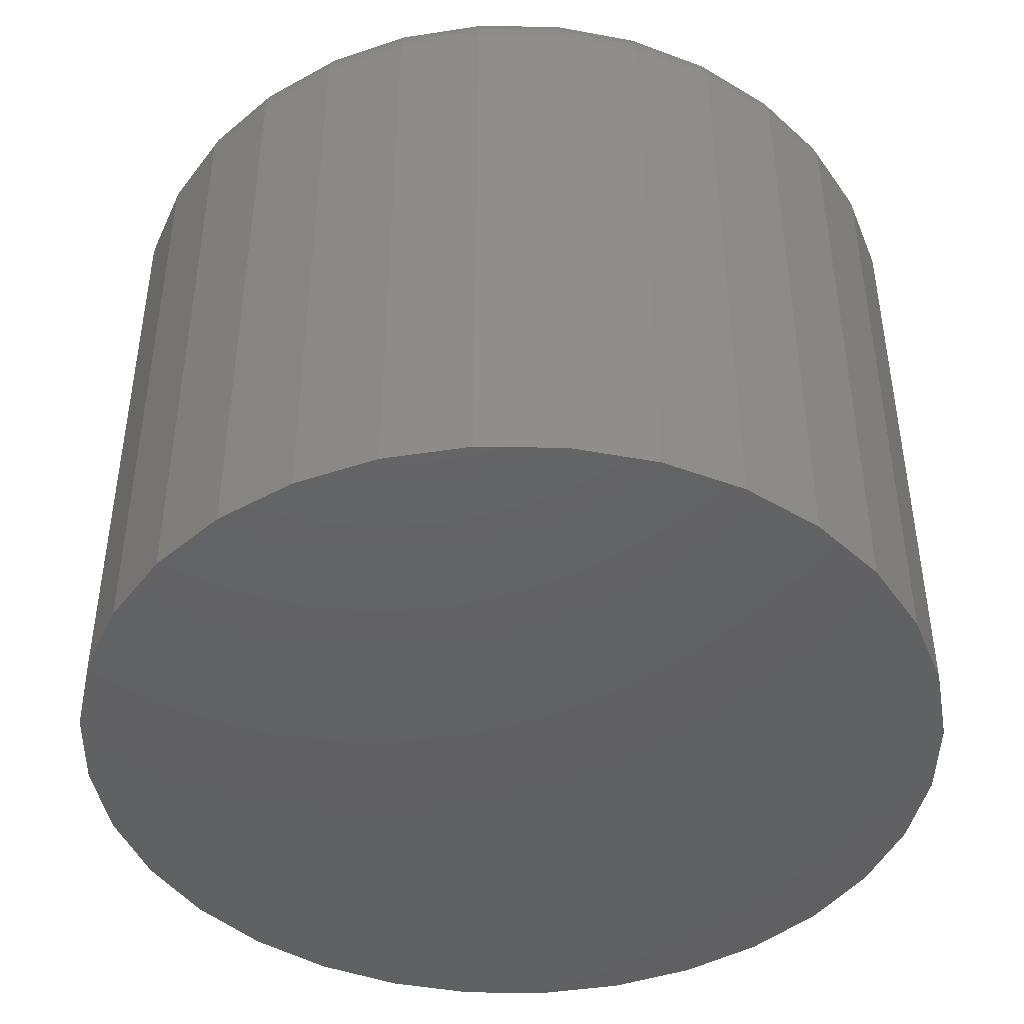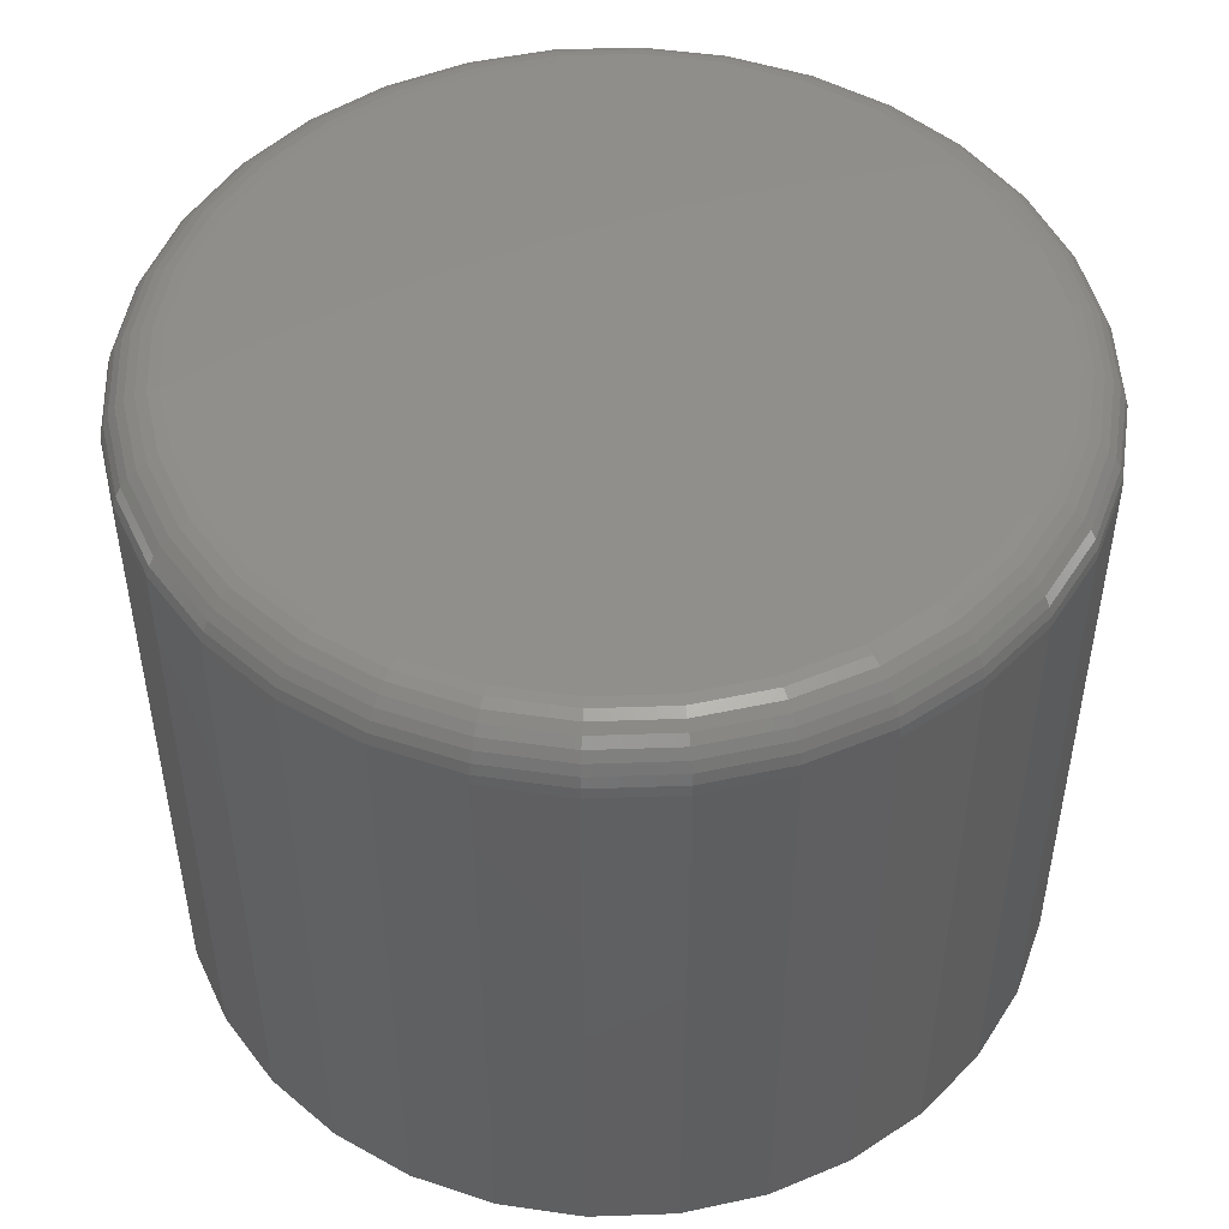
<metadata>
{"format":"stl","ext":"stl","renderer":"f3d","projection":"perspective","resolution":1024,"background":"white","views":[{"elev":-44.4,"azim":-40.4,"up":"+Y"},{"elev":49.1,"azim":70.9,"up":"+Y"}]}
</metadata>
<code>
# stl→obj: 320 verts, 636 faces
v 0.3944 1.785e-16 -0.1617
v 0.4155 1.806e-16 -0.1638
v 0.3733 1.759e-16 -0.1638
v 0.3531 1.73e-16 -0.1699
v 0.4358 1.822e-16 -0.1699
v 0.3344 1.698e-16 -0.1799
v 0.4544 1.831e-16 -0.1799
v 0.4358 1.6e-16 -0.3696
v 0.3531 1.508e-16 -0.3696
v 0.4544 1.632e-16 -0.3596
v 0.3733 1.524e-16 -0.3757
v 0.4155 1.571e-16 -0.3757
v 0.3944 1.545e-16 -0.3778
v 0.3344 1.499e-16 -0.3596
v 0.318 1.495e-16 -0.3461
v 0.4708 1.665e-16 -0.3461
v 0.3046 1.499e-16 -0.3298
v 0.4843 1.698e-16 -0.3298
v 0.2946 1.508e-16 -0.3111
v 0.4942 1.73e-16 -0.3111
v 0.2884 1.524e-16 -0.2908
v 0.5004 1.759e-16 -0.2908
v 0.2863 1.545e-16 -0.2697
v 0.5025 1.785e-16 -0.2697
v 0.2884 1.571e-16 -0.2487
v 0.5004 1.806e-16 -0.2487
v 0.2946 1.6e-16 -0.2284
v 0.4942 1.822e-16 -0.2284
v 0.3046 1.632e-16 -0.2097
v 0.4843 1.831e-16 -0.2097
v 0.318 1.665e-16 -0.1933
v 0.4708 1.835e-16 -0.1933
v 0.5181 -0.01562 -0.2697
v 0.5181 -0.1953 -0.2697
v 0.5157 -0.01562 -0.2939
v 0.5157 -0.1953 -0.2939
v 0.5087 -0.01562 -0.3171
v 0.5087 -0.1953 -0.3171
v 0.4972 -0.01562 -0.3385
v 0.4972 -0.1953 -0.3385
v 0.4819 -0.01562 -0.3572
v 0.4819 -0.1953 -0.3572
v 0.4631 -0.01562 -0.3726
v 0.4631 -0.1953 -0.3726
v 0.4417 -0.01562 -0.384
v 0.4417 -0.1953 -0.384
v 0.4185 -0.01562 -0.391
v 0.4185 -0.1953 -0.391
v 0.3944 -0.01562 -0.3934
v 0.3944 -0.1953 -0.3934
v 0.3703 -0.01562 -0.391
v 0.3703 -0.1953 -0.391
v 0.3471 -0.01562 -0.384
v 0.3471 -0.1953 -0.384
v 0.3257 -0.01562 -0.3726
v 0.3257 -0.1953 -0.3726
v 0.3069 -0.01562 -0.3572
v 0.3069 -0.1953 -0.3572
v 0.2916 -0.01562 -0.3385
v 0.2916 -0.1953 -0.3385
v 0.2801 -0.01562 -0.3171
v 0.2801 -0.1953 -0.3171
v 0.2731 -0.01562 -0.2939
v 0.2731 -0.1953 -0.2939
v 0.2707 -0.01562 -0.2697
v 0.2707 -0.1953 -0.2697
v 0.2731 -0.01562 -0.2456
v 0.2731 -0.1953 -0.2456
v 0.2801 -0.01562 -0.2224
v 0.2801 -0.1953 -0.2224
v 0.2916 -0.01562 -0.201
v 0.2916 -0.1953 -0.201
v 0.3069 -0.01562 -0.1823
v 0.3069 -0.1953 -0.1823
v 0.3257 -0.01562 -0.1669
v 0.3257 -0.1953 -0.1669
v 0.3471 -0.01562 -0.1555
v 0.3471 -0.1953 -0.1555
v 0.3703 -0.01562 -0.1484
v 0.3703 -0.1953 -0.1484
v 0.3944 -0.01562 -0.1461
v 0.3944 -0.1953 -0.1461
v 0.4185 -0.01562 -0.1484
v 0.4185 -0.1953 -0.1484
v 0.4417 -0.01562 -0.1555
v 0.4417 -0.1953 -0.1555
v 0.4631 -0.01562 -0.1669
v 0.4631 -0.1953 -0.1669
v 0.4819 -0.01562 -0.1823
v 0.4819 -0.1953 -0.1823
v 0.4972 -0.01562 -0.201
v 0.4972 -0.1953 -0.201
v 0.5087 -0.01562 -0.2224
v 0.5087 -0.1953 -0.2224
v 0.5157 -0.01562 -0.2456
v 0.5157 -0.1953 -0.2456
v 0.271 -0.01258 -0.2697
v 0.2734 -0.01258 -0.2457
v 0.2719 -0.009646 -0.2697
v 0.2743 -0.009646 -0.2458
v 0.2734 -0.006944 -0.2697
v 0.2757 -0.006944 -0.2461
v 0.2753 -0.004576 -0.2697
v 0.2776 -0.004576 -0.2465
v 0.2777 -0.002633 -0.2697
v 0.2799 -0.002633 -0.247
v 0.2804 -0.001189 -0.2697
v 0.2826 -0.001189 -0.2475
v 0.2833 -0.0003002 -0.2697
v 0.2854 -0.0003002 -0.2481
v 0.5154 -0.01258 -0.2457
v 0.5178 -0.01258 -0.2697
v 0.5145 -0.009646 -0.2458
v 0.5169 -0.009646 -0.2697
v 0.5131 -0.006944 -0.2461
v 0.5155 -0.006944 -0.2697
v 0.5112 -0.004576 -0.2465
v 0.5135 -0.004576 -0.2697
v 0.5089 -0.002633 -0.247
v 0.5111 -0.002633 -0.2697
v 0.5063 -0.001189 -0.2475
v 0.5084 -0.001189 -0.2697
v 0.5034 -0.0003002 -0.2481
v 0.5055 -0.0003002 -0.2697
v 0.5084 -0.01258 -0.2225
v 0.5076 -0.009646 -0.2229
v 0.5062 -0.006944 -0.2234
v 0.5044 -0.004576 -0.2242
v 0.5023 -0.002633 -0.2251
v 0.4998 -0.001189 -0.2261
v 0.4971 -0.0003002 -0.2272
v 0.497 -0.01258 -0.2012
v 0.4963 -0.009646 -0.2017
v 0.4951 -0.006944 -0.2025
v 0.4934 -0.004576 -0.2036
v 0.4915 -0.002633 -0.2049
v 0.4892 -0.001189 -0.2064
v 0.4868 -0.0003002 -0.208
v 0.4817 -0.01258 -0.1825
v 0.481 -0.009646 -0.1831
v 0.48 -0.006944 -0.1841
v 0.4786 -0.004576 -0.1855
v 0.477 -0.002633 -0.1872
v 0.475 -0.001189 -0.1891
v 0.473 -0.0003002 -0.1912
v 0.463 -0.01258 -0.1671
v 0.4625 -0.009646 -0.1679
v 0.4617 -0.006944 -0.1691
v 0.4606 -0.004576 -0.1707
v 0.4593 -0.002633 -0.1727
v 0.4578 -0.001189 -0.1749
v 0.4561 -0.0003002 -0.1774
v 0.4416 -0.01258 -0.1557
v 0.4413 -0.009646 -0.1566
v 0.4407 -0.006944 -0.1579
v 0.44 -0.004576 -0.1597
v 0.4391 -0.002633 -0.1619
v 0.438 -0.001189 -0.1644
v 0.4369 -0.0003002 -0.1671
v 0.4185 -0.01258 -0.1487
v 0.4183 -0.009646 -0.1496
v 0.418 -0.006944 -0.151
v 0.4176 -0.004576 -0.1529
v 0.4172 -0.002633 -0.1552
v 0.4167 -0.001189 -0.1579
v 0.4161 -0.0003002 -0.1608
v 0.3944 -0.01258 -0.1464
v 0.3944 -0.009646 -0.1472
v 0.3944 -0.006944 -0.1487
v 0.3944 -0.004576 -0.1506
v 0.3944 -0.002633 -0.153
v 0.3944 -0.001189 -0.1557
v 0.3944 -0.0003002 -0.1586
v 0.3703 -0.01258 -0.1487
v 0.3705 -0.009646 -0.1496
v 0.3708 -0.006944 -0.151
v 0.3712 -0.004576 -0.1529
v 0.3716 -0.002633 -0.1552
v 0.3722 -0.001189 -0.1579
v 0.3727 -0.0003002 -0.1608
v 0.3472 -0.01258 -0.1557
v 0.3475 -0.009646 -0.1566
v 0.3481 -0.006944 -0.1579
v 0.3488 -0.004576 -0.1597
v 0.3497 -0.002633 -0.1619
v 0.3508 -0.001189 -0.1644
v 0.3519 -0.0003002 -0.1671
v 0.3259 -0.01258 -0.1671
v 0.3264 -0.009646 -0.1679
v 0.3272 -0.006944 -0.1691
v 0.3282 -0.004576 -0.1707
v 0.3296 -0.002633 -0.1727
v 0.3311 -0.001189 -0.1749
v 0.3327 -0.0003002 -0.1774
v 0.3072 -0.01258 -0.1825
v 0.3078 -0.009646 -0.1831
v 0.3088 -0.006944 -0.1841
v 0.3102 -0.004576 -0.1855
v 0.3119 -0.002633 -0.1872
v 0.3138 -0.001189 -0.1891
v 0.3158 -0.0003002 -0.1912
v 0.2918 -0.01258 -0.2012
v 0.2926 -0.009646 -0.2017
v 0.2938 -0.006944 -0.2025
v 0.2954 -0.004576 -0.2036
v 0.2973 -0.002633 -0.2049
v 0.2996 -0.001189 -0.2064
v 0.302 -0.0003002 -0.208
v 0.2804 -0.01258 -0.2225
v 0.2812 -0.009646 -0.2229
v 0.2826 -0.006944 -0.2234
v 0.2844 -0.004576 -0.2242
v 0.2866 -0.002633 -0.2251
v 0.289 -0.001189 -0.2261
v 0.2918 -0.0003002 -0.2272
v 0.5154 -0.01258 -0.2938
v 0.5145 -0.009646 -0.2936
v 0.5131 -0.006944 -0.2934
v 0.5112 -0.004576 -0.293
v 0.5089 -0.002633 -0.2925
v 0.5063 -0.001189 -0.292
v 0.5034 -0.0003002 -0.2914
v 0.2734 -0.01258 -0.2938
v 0.2743 -0.009646 -0.2936
v 0.2757 -0.006944 -0.2934
v 0.2776 -0.004576 -0.293
v 0.2799 -0.002633 -0.2925
v 0.2826 -0.001189 -0.292
v 0.2854 -0.0003002 -0.2914
v 0.2804 -0.01258 -0.317
v 0.2812 -0.009646 -0.3166
v 0.2826 -0.006944 -0.3161
v 0.2844 -0.004576 -0.3153
v 0.2866 -0.002633 -0.3144
v 0.289 -0.001189 -0.3134
v 0.2918 -0.0003002 -0.3123
v 0.2918 -0.01258 -0.3383
v 0.2926 -0.009646 -0.3378
v 0.2938 -0.006944 -0.337
v 0.2954 -0.004576 -0.3359
v 0.2973 -0.002633 -0.3346
v 0.2996 -0.001189 -0.3331
v 0.302 -0.0003002 -0.3315
v 0.3072 -0.01258 -0.357
v 0.3078 -0.009646 -0.3564
v 0.3088 -0.006944 -0.3553
v 0.3102 -0.004576 -0.354
v 0.3119 -0.002633 -0.3523
v 0.3138 -0.001189 -0.3504
v 0.3158 -0.0003002 -0.3483
v 0.3259 -0.01258 -0.3723
v 0.3264 -0.009646 -0.3716
v 0.3272 -0.006944 -0.3704
v 0.3282 -0.004576 -0.3688
v 0.3296 -0.002633 -0.3668
v 0.3311 -0.001189 -0.3646
v 0.3327 -0.0003002 -0.3621
v 0.3472 -0.01258 -0.3837
v 0.3475 -0.009646 -0.3829
v 0.3481 -0.006944 -0.3816
v 0.3488 -0.004576 -0.3798
v 0.3497 -0.002633 -0.3776
v 0.3508 -0.001189 -0.3751
v 0.3519 -0.0003002 -0.3724
v 0.3703 -0.01258 -0.3907
v 0.3705 -0.009646 -0.3899
v 0.3708 -0.006944 -0.3885
v 0.3712 -0.004576 -0.3866
v 0.3716 -0.002633 -0.3842
v 0.3722 -0.001189 -0.3816
v 0.3727 -0.0003002 -0.3787
v 0.3944 -0.01258 -0.3931
v 0.3944 -0.009646 -0.3922
v 0.3944 -0.006944 -0.3908
v 0.3944 -0.004576 -0.3888
v 0.3944 -0.002633 -0.3865
v 0.3944 -0.001189 -0.3838
v 0.3944 -0.0003002 -0.3808
v 0.4185 -0.01258 -0.3907
v 0.4183 -0.009646 -0.3899
v 0.418 -0.006944 -0.3885
v 0.4176 -0.004576 -0.3866
v 0.4172 -0.002633 -0.3842
v 0.4167 -0.001189 -0.3816
v 0.4161 -0.0003002 -0.3787
v 0.4416 -0.01258 -0.3837
v 0.4413 -0.009646 -0.3829
v 0.4407 -0.006944 -0.3816
v 0.44 -0.004576 -0.3798
v 0.4391 -0.002633 -0.3776
v 0.438 -0.001189 -0.3751
v 0.4369 -0.0003002 -0.3724
v 0.463 -0.01258 -0.3723
v 0.4625 -0.009646 -0.3716
v 0.4617 -0.006944 -0.3704
v 0.4606 -0.004576 -0.3688
v 0.4593 -0.002633 -0.3668
v 0.4578 -0.001189 -0.3646
v 0.4561 -0.0003002 -0.3621
v 0.4817 -0.01258 -0.357
v 0.481 -0.009646 -0.3564
v 0.48 -0.006944 -0.3553
v 0.4786 -0.004576 -0.354
v 0.477 -0.002633 -0.3523
v 0.475 -0.001189 -0.3504
v 0.473 -0.0003002 -0.3483
v 0.497 -0.01258 -0.3383
v 0.4963 -0.009646 -0.3378
v 0.4951 -0.006944 -0.337
v 0.4934 -0.004576 -0.3359
v 0.4915 -0.002633 -0.3346
v 0.4892 -0.001189 -0.3331
v 0.4868 -0.0003002 -0.3315
v 0.5084 -0.01258 -0.317
v 0.5076 -0.009646 -0.3166
v 0.5062 -0.006944 -0.3161
v 0.5044 -0.004576 -0.3153
v 0.5023 -0.002633 -0.3144
v 0.4998 -0.001189 -0.3134
v 0.4971 -0.0003002 -0.3123
f 1 2 3
f 4 3 2
f 5 4 2
f 6 4 5
f 7 6 5
f 8 9 10
f 11 9 8
f 12 11 8
f 13 11 12
f 9 14 10
f 10 14 15
f 10 15 16
f 16 15 17
f 16 17 18
f 18 17 19
f 18 19 20
f 20 19 21
f 20 21 22
f 22 21 23
f 22 23 24
f 24 23 25
f 24 25 26
f 26 25 27
f 26 27 28
f 28 27 29
f 28 29 30
f 30 29 31
f 30 31 32
f 32 31 6
f 32 6 7
f 33 34 35
f 35 34 36
f 35 36 37
f 37 36 38
f 37 38 39
f 39 38 40
f 39 40 41
f 41 40 42
f 41 42 43
f 43 42 44
f 43 44 45
f 45 44 46
f 45 46 47
f 47 46 48
f 47 48 49
f 49 48 50
f 49 50 51
f 51 50 52
f 51 52 53
f 53 52 54
f 53 54 55
f 55 54 56
f 55 56 57
f 57 56 58
f 57 58 59
f 59 58 60
f 59 60 61
f 61 60 62
f 61 62 63
f 63 62 64
f 63 64 65
f 65 64 66
f 65 66 67
f 67 66 68
f 67 68 69
f 69 68 70
f 69 70 71
f 71 70 72
f 71 72 73
f 73 72 74
f 73 74 75
f 75 74 76
f 75 76 77
f 77 76 78
f 77 78 79
f 79 78 80
f 79 80 81
f 81 80 82
f 81 82 83
f 83 82 84
f 83 84 85
f 85 84 86
f 85 86 87
f 87 86 88
f 87 88 89
f 89 88 90
f 89 90 91
f 91 90 92
f 91 92 93
f 93 92 94
f 93 94 95
f 95 94 96
f 95 96 33
f 33 96 34
f 65 67 97
f 97 67 98
f 97 98 99
f 99 98 100
f 99 100 101
f 101 100 102
f 101 102 103
f 103 102 104
f 103 104 105
f 105 104 106
f 105 106 107
f 107 106 108
f 107 108 109
f 109 108 110
f 109 110 23
f 23 110 25
f 95 33 111
f 111 33 112
f 111 112 113
f 113 112 114
f 113 114 115
f 115 114 116
f 115 116 117
f 117 116 118
f 117 118 119
f 119 118 120
f 119 120 121
f 121 120 122
f 121 122 123
f 123 122 124
f 123 124 26
f 26 124 24
f 93 95 125
f 125 95 111
f 125 111 126
f 126 111 113
f 126 113 127
f 127 113 115
f 127 115 128
f 128 115 117
f 128 117 129
f 129 117 119
f 129 119 130
f 130 119 121
f 130 121 131
f 131 121 123
f 131 123 28
f 28 123 26
f 91 93 132
f 132 93 125
f 132 125 133
f 133 125 126
f 133 126 134
f 134 126 127
f 134 127 135
f 135 127 128
f 135 128 136
f 136 128 129
f 136 129 137
f 137 129 130
f 137 130 138
f 138 130 131
f 138 131 30
f 30 131 28
f 89 91 139
f 139 91 132
f 139 132 140
f 140 132 133
f 140 133 141
f 141 133 134
f 141 134 142
f 142 134 135
f 142 135 143
f 143 135 136
f 143 136 144
f 144 136 137
f 144 137 145
f 145 137 138
f 145 138 32
f 32 138 30
f 87 89 146
f 146 89 139
f 146 139 147
f 147 139 140
f 147 140 148
f 148 140 141
f 148 141 149
f 149 141 142
f 149 142 150
f 150 142 143
f 150 143 151
f 151 143 144
f 151 144 152
f 152 144 145
f 152 145 7
f 7 145 32
f 85 87 153
f 153 87 146
f 153 146 154
f 154 146 147
f 154 147 155
f 155 147 148
f 155 148 156
f 156 148 149
f 156 149 157
f 157 149 150
f 157 150 158
f 158 150 151
f 158 151 159
f 159 151 152
f 159 152 5
f 5 152 7
f 83 85 160
f 160 85 153
f 160 153 161
f 161 153 154
f 161 154 162
f 162 154 155
f 162 155 163
f 163 155 156
f 163 156 164
f 164 156 157
f 164 157 165
f 165 157 158
f 165 158 166
f 166 158 159
f 166 159 2
f 2 159 5
f 81 83 167
f 167 83 160
f 167 160 168
f 168 160 161
f 168 161 169
f 169 161 162
f 169 162 170
f 170 162 163
f 170 163 171
f 171 163 164
f 171 164 172
f 172 164 165
f 172 165 173
f 173 165 166
f 173 166 1
f 1 166 2
f 79 81 174
f 174 81 167
f 174 167 175
f 175 167 168
f 175 168 176
f 176 168 169
f 176 169 177
f 177 169 170
f 177 170 178
f 178 170 171
f 178 171 179
f 179 171 172
f 179 172 180
f 180 172 173
f 180 173 3
f 3 173 1
f 77 79 181
f 181 79 174
f 181 174 182
f 182 174 175
f 182 175 183
f 183 175 176
f 183 176 184
f 184 176 177
f 184 177 185
f 185 177 178
f 185 178 186
f 186 178 179
f 186 179 187
f 187 179 180
f 187 180 4
f 4 180 3
f 75 77 188
f 188 77 181
f 188 181 189
f 189 181 182
f 189 182 190
f 190 182 183
f 190 183 191
f 191 183 184
f 191 184 192
f 192 184 185
f 192 185 193
f 193 185 186
f 193 186 194
f 194 186 187
f 194 187 6
f 6 187 4
f 73 75 195
f 195 75 188
f 195 188 196
f 196 188 189
f 196 189 197
f 197 189 190
f 197 190 198
f 198 190 191
f 198 191 199
f 199 191 192
f 199 192 200
f 200 192 193
f 200 193 201
f 201 193 194
f 201 194 31
f 31 194 6
f 71 73 202
f 202 73 195
f 202 195 203
f 203 195 196
f 203 196 204
f 204 196 197
f 204 197 205
f 205 197 198
f 205 198 206
f 206 198 199
f 206 199 207
f 207 199 200
f 207 200 208
f 208 200 201
f 208 201 29
f 29 201 31
f 69 71 209
f 209 71 202
f 209 202 210
f 210 202 203
f 210 203 211
f 211 203 204
f 211 204 212
f 212 204 205
f 212 205 213
f 213 205 206
f 213 206 214
f 214 206 207
f 214 207 215
f 215 207 208
f 215 208 27
f 27 208 29
f 67 69 98
f 98 69 209
f 98 209 100
f 100 209 210
f 100 210 102
f 102 210 211
f 102 211 104
f 104 211 212
f 104 212 106
f 106 212 213
f 106 213 108
f 108 213 214
f 108 214 110
f 110 214 215
f 110 215 25
f 25 215 27
f 33 35 112
f 112 35 216
f 112 216 114
f 114 216 217
f 114 217 116
f 116 217 218
f 116 218 118
f 118 218 219
f 118 219 120
f 120 219 220
f 120 220 122
f 122 220 221
f 122 221 124
f 124 221 222
f 124 222 24
f 24 222 22
f 63 65 223
f 223 65 97
f 223 97 224
f 224 97 99
f 224 99 225
f 225 99 101
f 225 101 226
f 226 101 103
f 226 103 227
f 227 103 105
f 227 105 228
f 228 105 107
f 228 107 229
f 229 107 109
f 229 109 21
f 21 109 23
f 61 63 230
f 230 63 223
f 230 223 231
f 231 223 224
f 231 224 232
f 232 224 225
f 232 225 233
f 233 225 226
f 233 226 234
f 234 226 227
f 234 227 235
f 235 227 228
f 235 228 236
f 236 228 229
f 236 229 19
f 19 229 21
f 59 61 237
f 237 61 230
f 237 230 238
f 238 230 231
f 238 231 239
f 239 231 232
f 239 232 240
f 240 232 233
f 240 233 241
f 241 233 234
f 241 234 242
f 242 234 235
f 242 235 243
f 243 235 236
f 243 236 17
f 17 236 19
f 57 59 244
f 244 59 237
f 244 237 245
f 245 237 238
f 245 238 246
f 246 238 239
f 246 239 247
f 247 239 240
f 247 240 248
f 248 240 241
f 248 241 249
f 249 241 242
f 249 242 250
f 250 242 243
f 250 243 15
f 15 243 17
f 55 57 251
f 251 57 244
f 251 244 252
f 252 244 245
f 252 245 253
f 253 245 246
f 253 246 254
f 254 246 247
f 254 247 255
f 255 247 248
f 255 248 256
f 256 248 249
f 256 249 257
f 257 249 250
f 257 250 14
f 14 250 15
f 53 55 258
f 258 55 251
f 258 251 259
f 259 251 252
f 259 252 260
f 260 252 253
f 260 253 261
f 261 253 254
f 261 254 262
f 262 254 255
f 262 255 263
f 263 255 256
f 263 256 264
f 264 256 257
f 264 257 9
f 9 257 14
f 51 53 265
f 265 53 258
f 265 258 266
f 266 258 259
f 266 259 267
f 267 259 260
f 267 260 268
f 268 260 261
f 268 261 269
f 269 261 262
f 269 262 270
f 270 262 263
f 270 263 271
f 271 263 264
f 271 264 11
f 11 264 9
f 49 51 272
f 272 51 265
f 272 265 273
f 273 265 266
f 273 266 274
f 274 266 267
f 274 267 275
f 275 267 268
f 275 268 276
f 276 268 269
f 276 269 277
f 277 269 270
f 277 270 278
f 278 270 271
f 278 271 13
f 13 271 11
f 47 49 279
f 279 49 272
f 279 272 280
f 280 272 273
f 280 273 281
f 281 273 274
f 281 274 282
f 282 274 275
f 282 275 283
f 283 275 276
f 283 276 284
f 284 276 277
f 284 277 285
f 285 277 278
f 285 278 12
f 12 278 13
f 45 47 286
f 286 47 279
f 286 279 287
f 287 279 280
f 287 280 288
f 288 280 281
f 288 281 289
f 289 281 282
f 289 282 290
f 290 282 283
f 290 283 291
f 291 283 284
f 291 284 292
f 292 284 285
f 292 285 8
f 8 285 12
f 43 45 293
f 293 45 286
f 293 286 294
f 294 286 287
f 294 287 295
f 295 287 288
f 295 288 296
f 296 288 289
f 296 289 297
f 297 289 290
f 297 290 298
f 298 290 291
f 298 291 299
f 299 291 292
f 299 292 10
f 10 292 8
f 41 43 300
f 300 43 293
f 300 293 301
f 301 293 294
f 301 294 302
f 302 294 295
f 302 295 303
f 303 295 296
f 303 296 304
f 304 296 297
f 304 297 305
f 305 297 298
f 305 298 306
f 306 298 299
f 306 299 16
f 16 299 10
f 39 41 307
f 307 41 300
f 307 300 308
f 308 300 301
f 308 301 309
f 309 301 302
f 309 302 310
f 310 302 303
f 310 303 311
f 311 303 304
f 311 304 312
f 312 304 305
f 312 305 313
f 313 305 306
f 313 306 18
f 18 306 16
f 37 39 314
f 314 39 307
f 314 307 315
f 315 307 308
f 315 308 316
f 316 308 309
f 316 309 317
f 317 309 310
f 317 310 318
f 318 310 311
f 318 311 319
f 319 311 312
f 319 312 320
f 320 312 313
f 320 313 20
f 20 313 18
f 35 37 216
f 216 37 314
f 216 314 217
f 217 314 315
f 217 315 218
f 218 315 316
f 218 316 219
f 219 316 317
f 219 317 220
f 220 317 318
f 220 318 221
f 221 318 319
f 221 319 222
f 222 319 320
f 222 320 22
f 22 320 20
f 80 84 82
f 84 80 78
f 84 78 86
f 86 78 76
f 86 76 88
f 44 54 46
f 46 54 52
f 46 52 48
f 48 52 50
f 88 76 90
f 90 76 74
f 90 74 92
f 92 74 72
f 92 72 94
f 94 72 70
f 94 70 96
f 96 70 68
f 96 68 34
f 34 68 66
f 34 66 36
f 36 66 64
f 36 64 38
f 38 64 62
f 38 62 40
f 40 62 60
f 40 60 42
f 42 60 58
f 42 58 44
f 44 58 56
f 44 56 54

</code>
